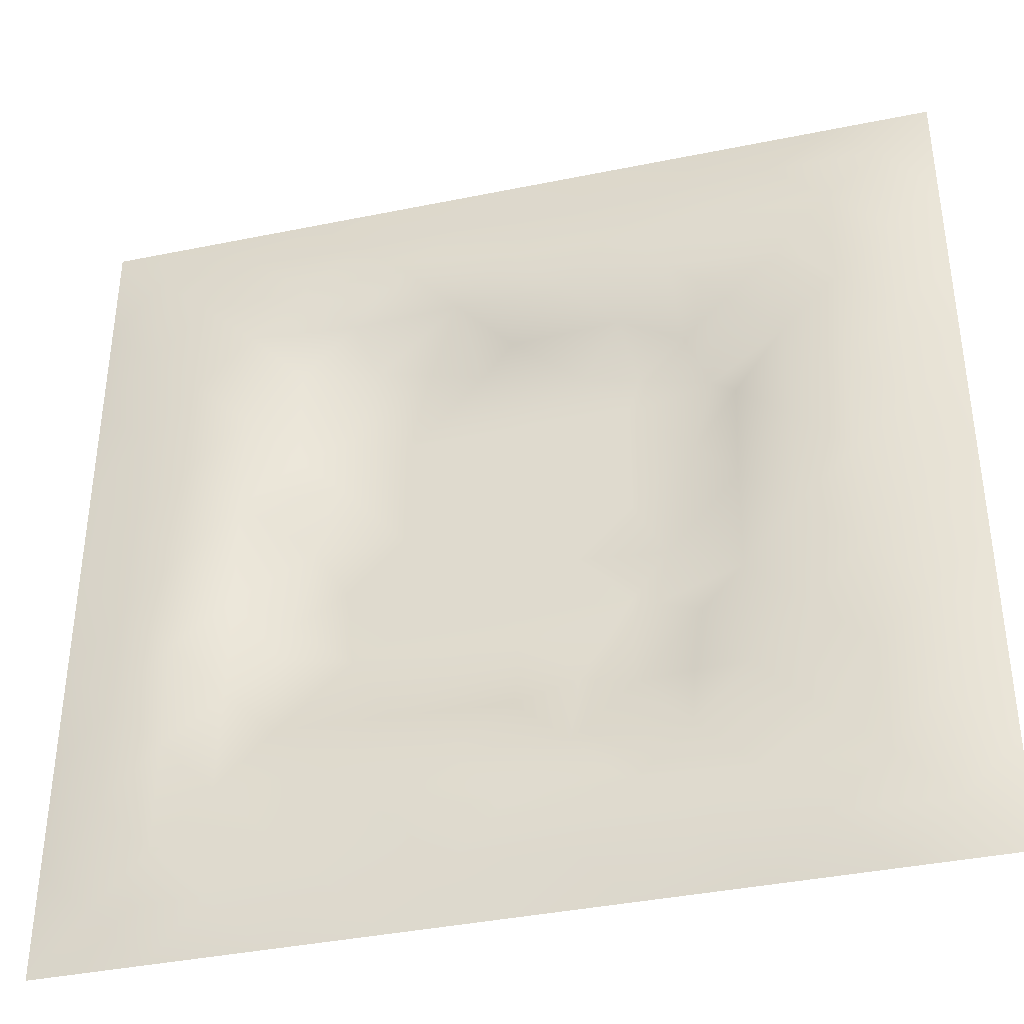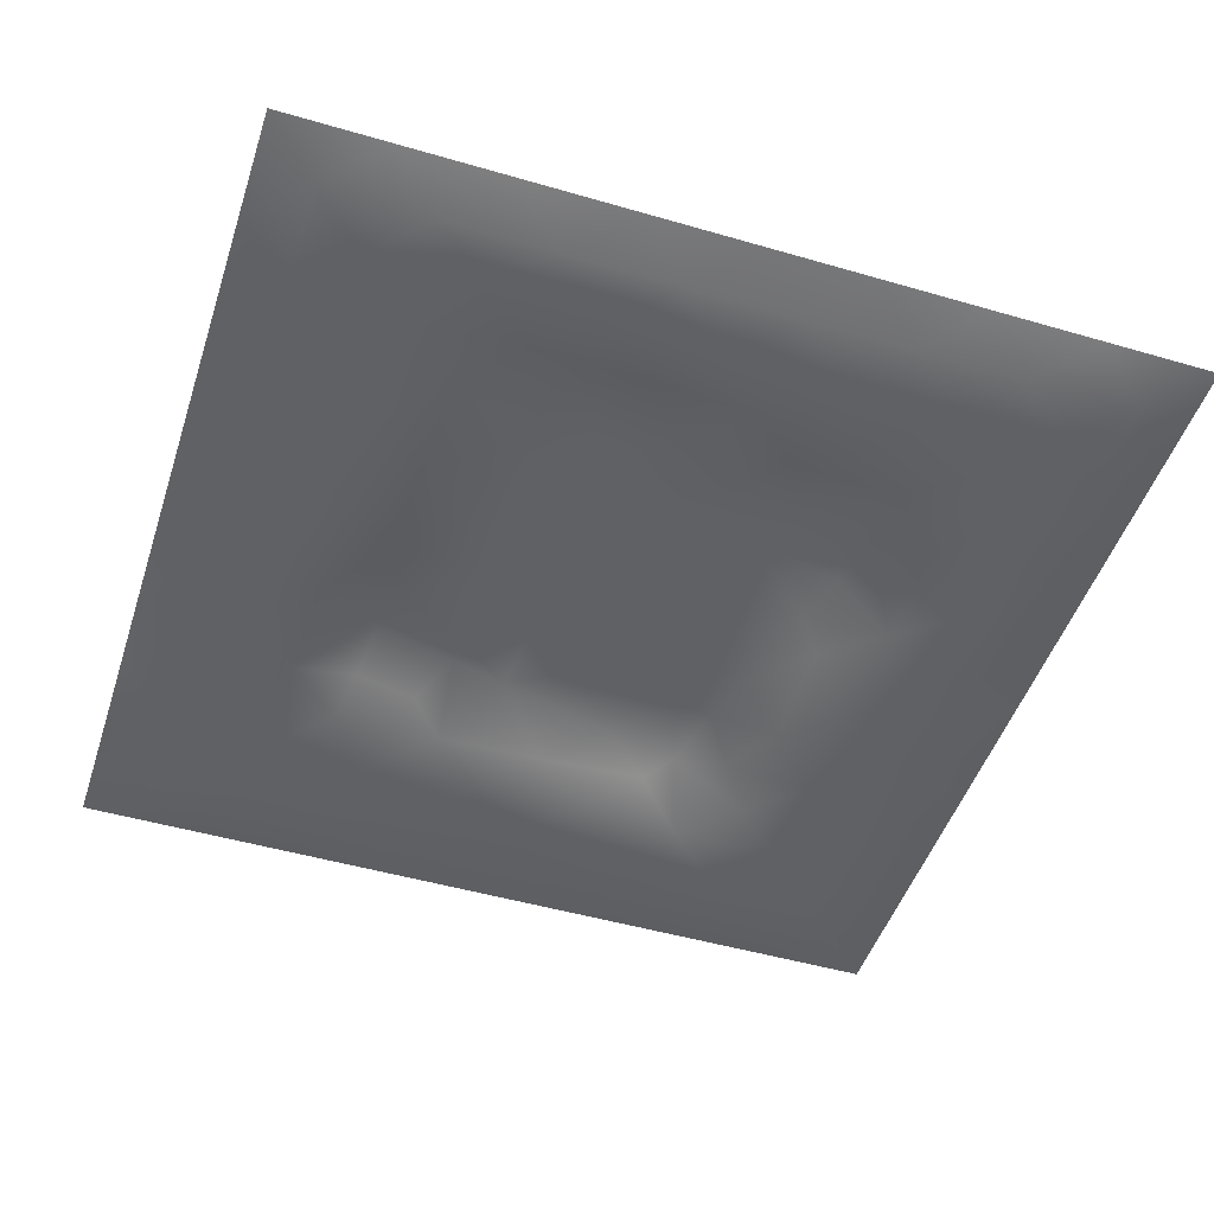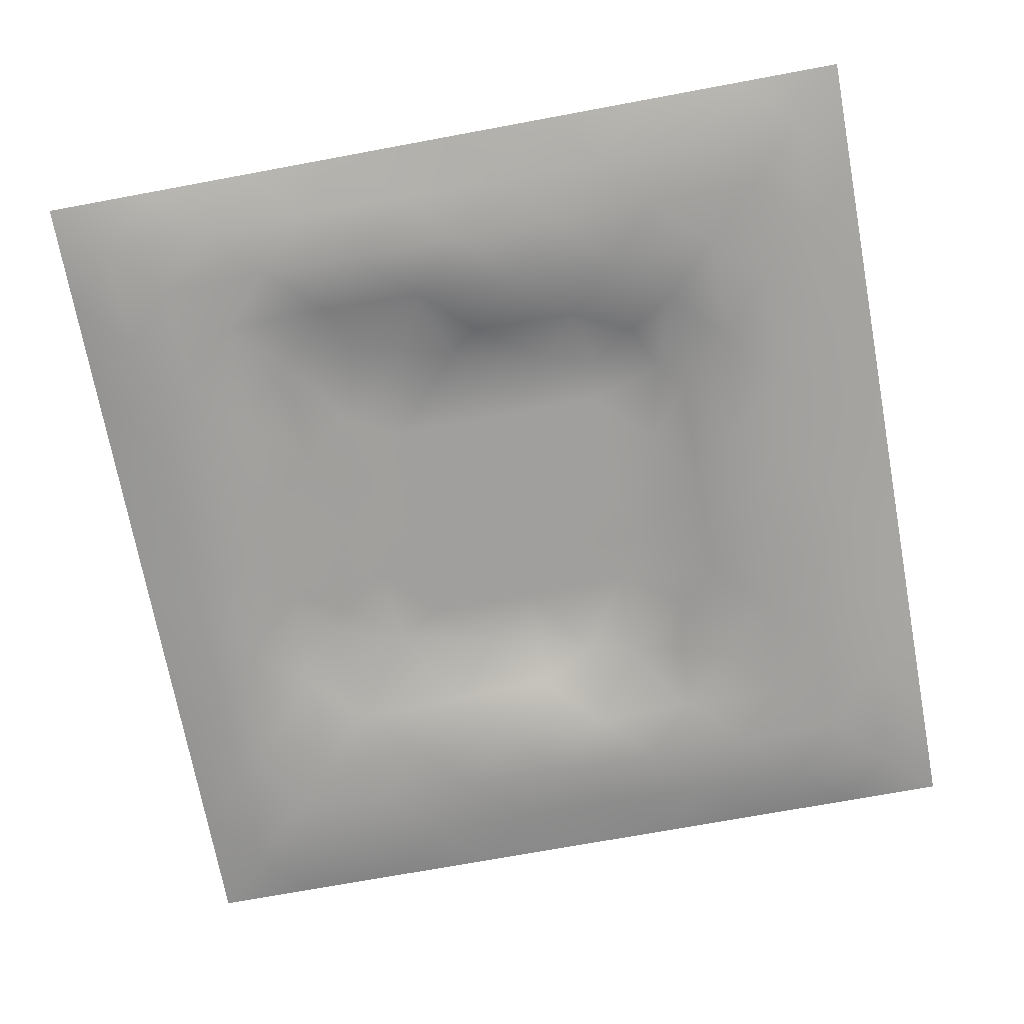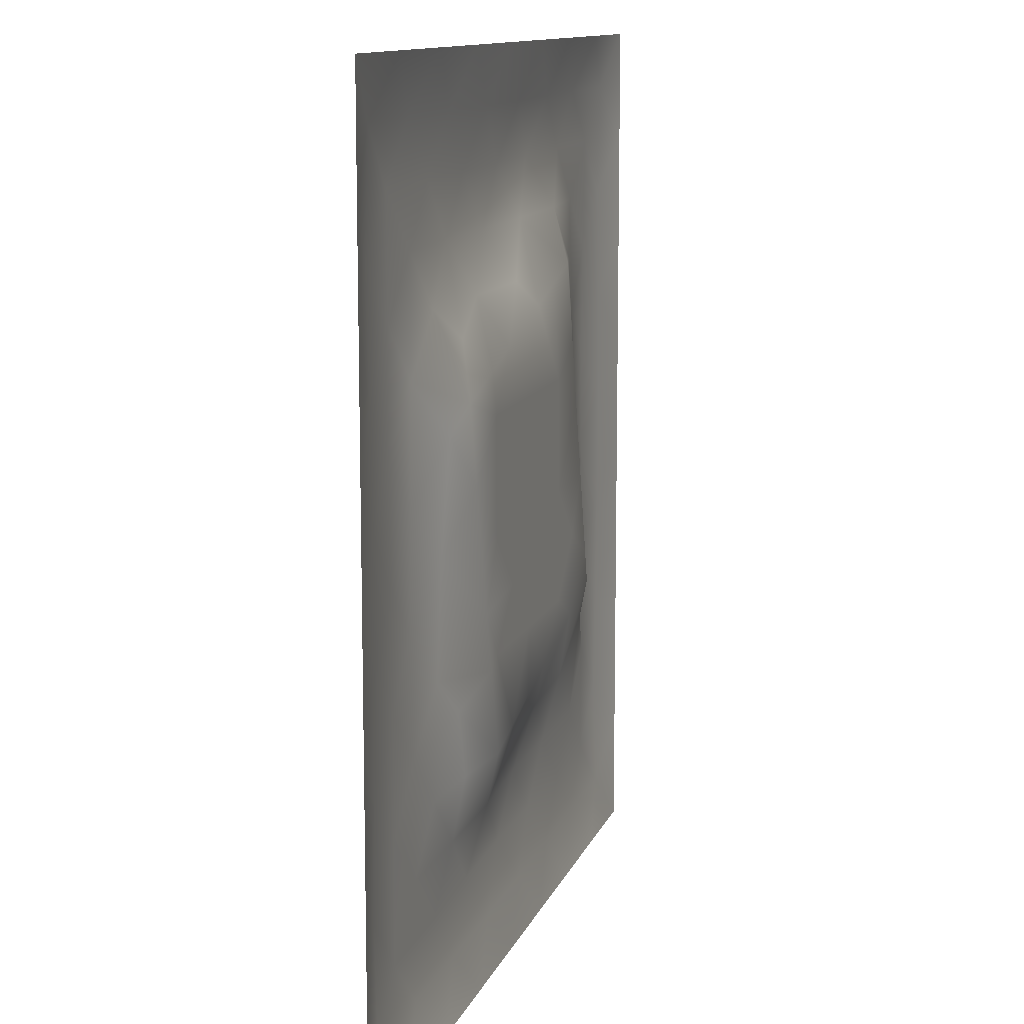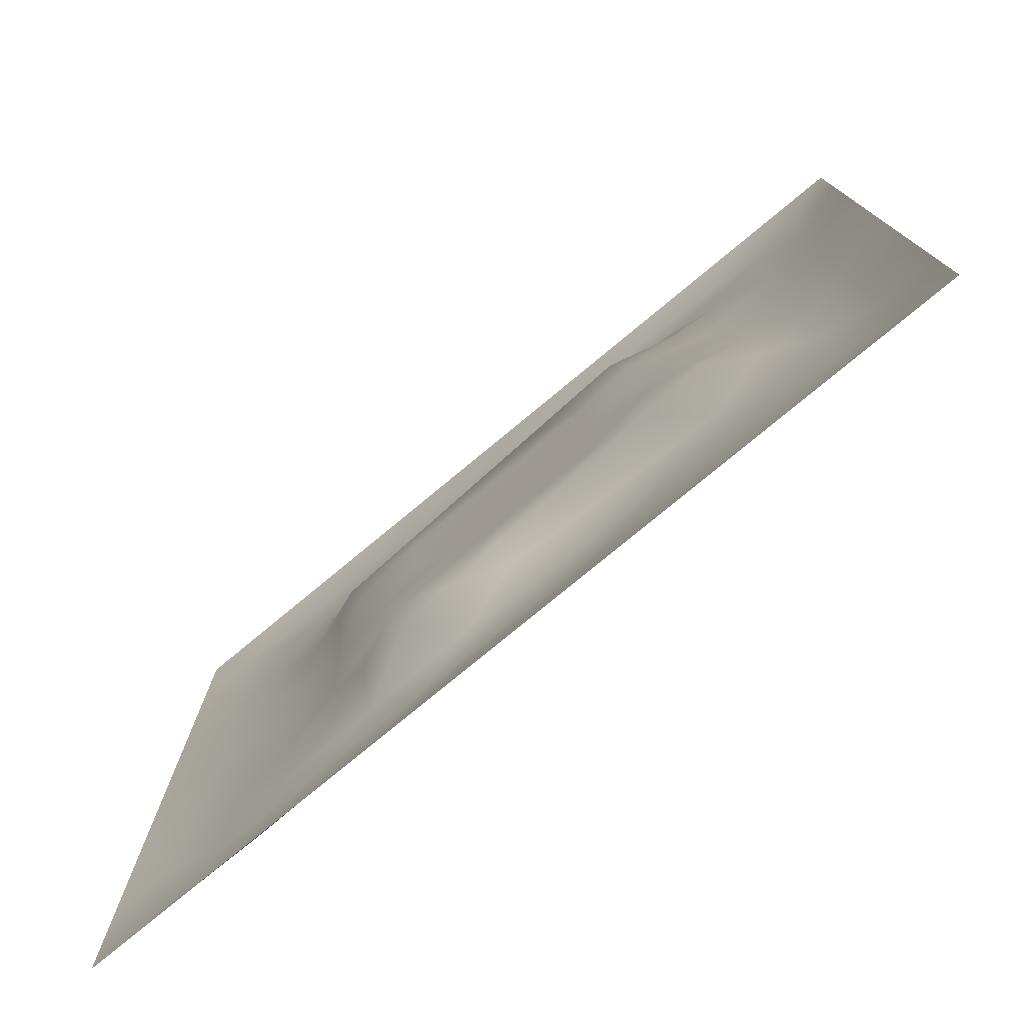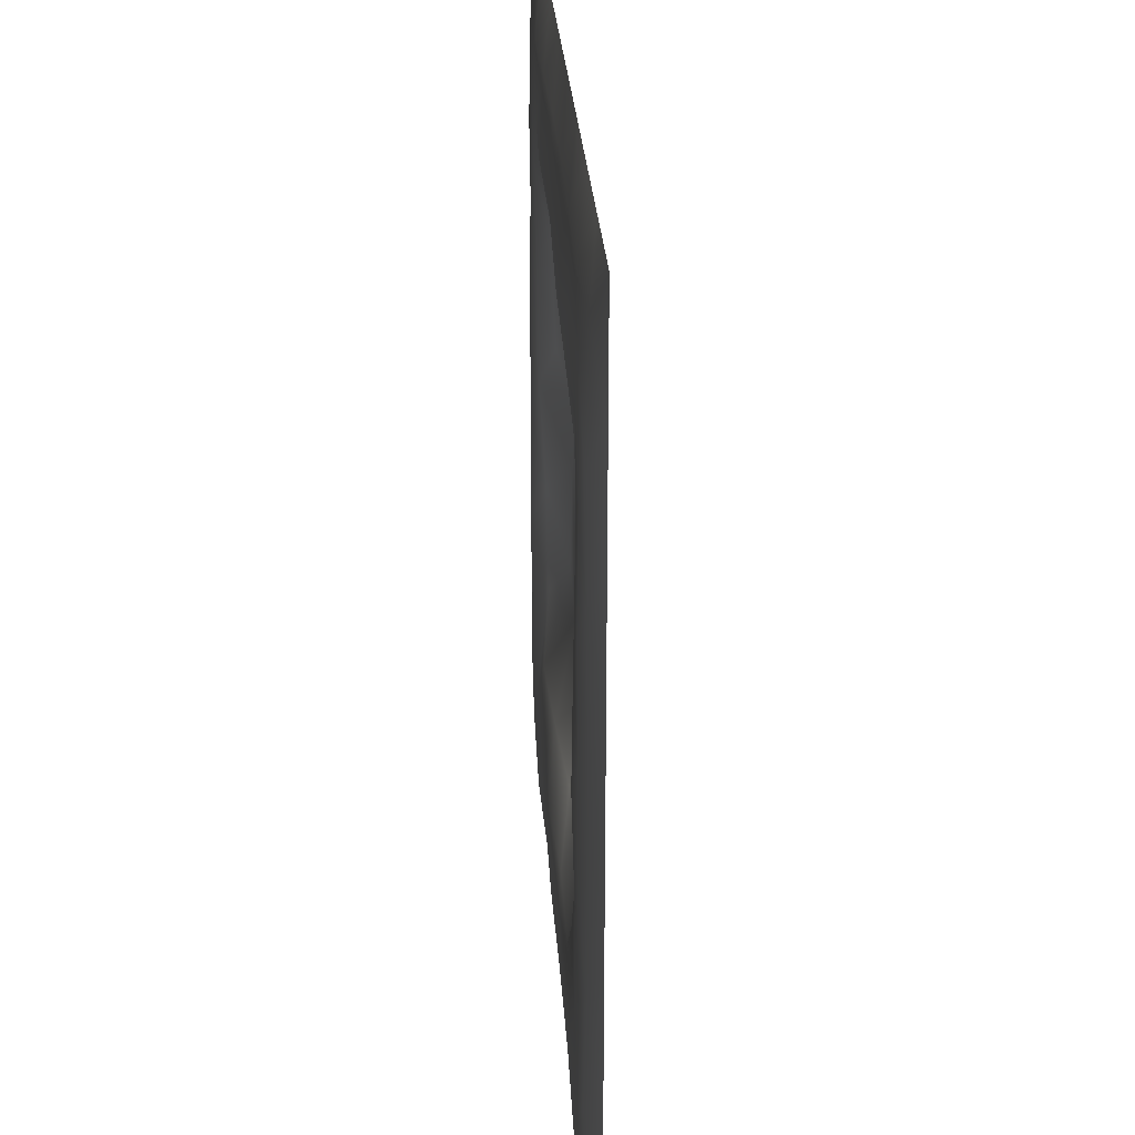
<metadata>
{"format":"obj","ext":"obj","renderer":"f3d","projection":"perspective","resolution":1024,"background":"white","views":[{"elev":-38.9,"azim":-165.6,"up":"+Y"},{"elev":-48.5,"azim":72.0,"up":"+Z"},{"elev":-71.4,"azim":-169.5,"up":"+Z"},{"elev":11.7,"azim":-74.5,"up":"+Y"},{"elev":-77.7,"azim":39.6,"up":"+Y"},{"elev":27.1,"azim":-93.6,"up":"+Y"}]}
</metadata>
<code>
v -0 0 -0
v 1 0 -0
v -0 1 0
v 1 1 0
v 0.4999 0.5 0.01978
v -0 0.5 0
v 0.5 1 0
v 1 0.5 0
v 0.5 -0 0
v 0.2497 0.7499 -0.009136
v 0.7504 0.7511 -0.001005
v 0.2503 0.2498 -0.01154
v 0.7508 0.2509 -0.009692
v 0.75 0 0
v 0.25 0 0
v 1 0.75 0
v 1 0.25 0
v 0.25 1 0
v 0.75 1 0
v 0 0.25 0
v 0 0.75 -0
v 0.4997 0.2502 0.002412
v 0.251 0.5004 -0.002797
v 0.5002 0.7502 0.005148
v 0.3513 0.3628 0.01994
v 0.8747 0.3748 -0.01725
v 0.6249 0.1255 -0.01494
v 0.6266 0.3738 0.01978
v 0.8756 0.1245 -0.01453
v 0.3749 0.125 -0.01597
v 0.1244 0.1244 -0.01434
v 0.3737 0.3734 0.01978
v 0.8746 0.625 -0.01659
v 0.6261 0.6266 0.01978
v 0.8755 0.8756 -0.01336
v 0.3751 0.8747 -0.01597
v 0.3731 0.6263 0.01978
v 0.1244 0.8756 -0.01469
v 0.1251 0.6251 -0.01508
v 0.6254 0.8747 -0.01884
v 0.1253 0.3751 -0.01346
v 0.2498 0.1244 -0.01321
v 0.8752 0.7502 -0.01489
v 0.8758 0.2497 -0.01486
v 0.2499 0.8753 -0.01455
v 0.7503 0.8756 -0.01544
v 0.1247 0.2499 -0.01294
v 0.1244 0.7503 -0.0142
v 0.3031 0.7142 0.004528
v 0.2483 0.6261 0.007628
v 0.7502 0.6257 0.004337
v 0.8743 0.4998 -0.0158
v 0.3583 0.675 0.01994
v 0.3744 0.7495 -0.001644
v 0 0.375 0
v 0.5003 0.8744 -0.01672
v 0.4997 0.6264 0.01979
v 0.2513 0.3747 -0.007763
v 0.1257 0.5002 -0.01388
v 0.3735 0.4999 0.01979
v 0.6253 0.2512 -0.004781
v 0.4998 0.1255 -0.01676
v 0.5001 0.3736 0.01979
v 0 0.625 0
v 0 0.875 0
v 0 0.125 0
v 0.625 1 0
v 0.875 1 0
v 0.125 1 0
v 0.375 1 0
v 1 0.375 0
v 1 0.125 0
v 1 0.875 0
v 1 0.625 0
v 0.375 0 0
v 0.125 0 0
v 0.875 0 0
v 0.625 0 0
v 0.7502 0.1249 -0.01249
v 0.6263 0.5001 0.01979
v 0.2997 0.5653 0.01993
v 0.062 0.3126 -0.01137
v 0.1888 0.4376 -0.01579
v 0.1879 0.3124 -0.01246
v 0.06248 0.4376 -0.009537
v 0.6875 0.9379 -0.01082
v 0.6881 0.8137 -0.002414
v 0.5627 0.9372 -0.008807
v 0.06187 0.6875 -0.01166
v 0.1875 0.6878 -0.01247
v 0.06242 0.5625 -0.009665
v 0.1873 0.9384 -0.0132
v 0.1871 0.8129 -0.01262
v 0.0619 0.9381 -0.01058
v 0.4366 0.5632 0.01979
v 0.5378 0.7208 0.01993
v 0.4377 0.8112 -0.01364
v 0.3124 0.812 -0.01514
v 0.4376 0.9373 -0.008763
v 0.9383 0.8127 -0.01284
v 0.8127 0.813 -0.01504
v 0.9381 0.9381 -0.01053
v 0.7056 0.5907 0.01993
v 0.563 0.5633 0.01979
v 0.4207 0.6909 0.01993
v 0.8113 0.5624 -0.009985
v 0.8119 0.6878 -0.01168
v 0.9373 0.5624 -0.009173
v 0.3104 0.2599 0.003217
v 0.562 0.3145 0.01993
v 0.4368 0.4367 0.01979
v 0.1873 0.06149 -0.01336
v 0.0619 0.06191 -0.01048
v 0.1872 0.1871 -0.0126
v 0.3125 0.06189 -0.01105
v 0.3123 0.1873 -0.01124
v 0.4375 0.06253 -0.008953
v 0.8127 0.06171 -0.0127
v 0.9381 0.06191 -0.0104
v 0.3349 0.4271 0.01993
v 0.5632 0.4369 0.01979
v 0.3165 0.4994 0.01993
v 0.5623 0.189 -0.01539
v 0.6877 0.1883 -0.01442
v 0.5624 0.06265 -0.008973
v 0.9381 0.3125 -0.01195
v 0.8142 0.312 -0.00059
v 0.9375 0.4374 -0.01009
v 0.3126 0.9379 -0.01063
v 0.4331 0.2816 0.01993
v 0.813 0.1874 -0.01357
v 0.7537 0.4024 0.01993
v 0.6874 0.06222 -0.01033
v 0.6897 0.437 0.01978
v 0.9386 0.1872 -0.01365
v 0.437 0.1883 -0.009954
v 0.06157 0.1873 -0.01332
v 0.7285 0.5011 0.01993
v 0.9377 0.6875 -0.01026
v 0.6806 0.3448 0.01993
v 0.06145 0.8127 -0.01383
v 0.8127 0.9385 -0.01315
v 0.1888 0.563 -0.01414
v 0.5632 0.8118 -0.008071
v 0.8124 0.4369 -0.003057
v 0.3757 0.2668 0.01994
v 0.2768 0.6542 0.01994
v 0.7632 0.3658 0.01994
v 0.6642 0.7532 0.01994
v 0.6879 0.6601 0.01993
v 0.4976 0.298 0.01993
v 0.2979 0.3313 -2e-05
v 0.6012 0.737 0.01994
f 1 113 66
f 31 137 113
f 11 101 87
f 112 31 113
f 138 145 106
f 106 52 33
f 124 13 61
f 84 41 47
f 137 66 113
f 75 115 15
f 12 152 84
f 12 114 116
f 101 35 46
f 76 113 1
f 76 112 113
f 15 112 76
f 115 112 15
f 30 115 117
f 108 33 52
f 75 117 115
f 115 30 42
f 42 116 114
f 51 150 103
f 116 30 136
f 122 23 120
f 54 98 49
f 42 112 115
f 58 84 152
f 48 90 93
f 60 120 111
f 53 147 37
f 46 87 101
f 101 43 35
f 104 80 34
f 10 49 98
f 83 58 23
f 49 53 54
f 117 62 30
f 132 134 140
f 62 123 136
f 77 2 119
f 77 119 118
f 71 128 126
f 142 46 35
f 63 28 121
f 119 29 118
f 148 140 13
f 125 27 62
f 135 72 17
f 136 30 62
f 58 120 23
f 60 122 120
f 127 44 26
f 120 25 32
f 146 116 136
f 58 152 25
f 120 32 111
f 22 130 136
f 130 63 32
f 127 145 148
f 82 47 41
f 45 98 36
f 82 137 47
f 10 93 90
f 26 126 128
f 62 117 125
f 20 137 82
f 38 92 94
f 20 66 137
f 55 20 82
f 69 94 92
f 143 90 39
f 8 108 128
f 141 48 38
f 24 144 97
f 65 141 94
f 114 31 42
f 38 94 141
f 92 18 69
f 97 54 24
f 151 110 63
f 11 107 101
f 29 119 135
f 143 59 83
f 104 34 57
f 43 101 107
f 129 45 36
f 27 124 123
f 85 41 59
f 78 125 9
f 70 129 99
f 83 59 41
f 129 70 18
f 36 99 129
f 93 38 48
f 38 45 92
f 52 128 108
f 65 94 3
f 72 135 119
f 94 69 3
f 39 90 48
f 21 141 65
f 18 92 129
f 6 91 64
f 105 24 54
f 93 45 38
f 89 39 48
f 50 90 143
f 45 129 92
f 9 125 117
f 64 89 21
f 55 82 85
f 6 85 91
f 59 91 85
f 41 85 82
f 6 55 85
f 23 143 83
f 59 39 91
f 151 130 22
f 143 39 59
f 118 29 79
f 29 44 131
f 32 146 130
f 58 83 84
f 119 2 72
f 44 126 26
f 130 151 63
f 138 103 80
f 10 98 93
f 21 89 141
f 105 53 37
f 148 13 127
f 79 133 118
f 118 133 14
f 81 147 50
f 100 35 43
f 109 146 152
f 48 141 89
f 78 133 125
f 62 27 123
f 37 147 81
f 40 144 87
f 49 10 147
f 25 120 58
f 5 95 111
f 110 151 22
f 57 37 95
f 37 57 105
f 27 125 133
f 121 5 111
f 130 146 136
f 123 22 136
f 17 126 135
f 41 84 83
f 53 49 147
f 60 111 95
f 28 134 80
f 104 95 5
f 28 140 134
f 24 105 96
f 57 95 104
f 24 96 144
f 132 140 148
f 134 132 138
f 45 93 98
f 110 28 63
f 106 103 138
f 9 117 75
f 26 128 52
f 54 97 98
f 111 32 63
f 123 61 22
f 99 36 56
f 80 104 5
f 135 44 29
f 126 17 71
f 109 12 116
f 146 109 116
f 13 124 131
f 103 150 34
f 36 98 97
f 60 81 122
f 12 84 114
f 122 81 23
f 107 11 51
f 150 51 11
f 87 149 11
f 12 109 152
f 14 133 78
f 140 110 61
f 107 106 33
f 44 135 126
f 51 103 106
f 143 23 50
f 81 50 23
f 121 80 5
f 63 121 111
f 121 28 80
f 77 118 14
f 52 106 145
f 103 34 80
f 131 79 29
f 13 131 127
f 25 146 32
f 124 27 79
f 139 33 108
f 107 33 43
f 133 79 27
f 44 127 131
f 139 43 33
f 10 90 147
f 96 105 57
f 140 28 110
f 51 106 107
f 50 147 90
f 97 56 36
f 86 46 142
f 112 42 31
f 40 46 86
f 74 139 108
f 100 43 139
f 137 31 47
f 114 47 31
f 88 40 86
f 16 100 139
f 102 35 100
f 68 142 102
f 88 99 56
f 142 35 102
f 53 105 54
f 95 37 60
f 19 86 142
f 88 56 40
f 144 40 56
f 47 114 84
f 81 60 37
f 87 46 40
f 110 22 61
f 57 34 96
f 144 56 97
f 61 13 140
f 64 91 89
f 145 127 26
f 67 88 86
f 7 99 88
f 7 70 99
f 67 7 88
f 19 67 86
f 68 19 142
f 73 102 100
f 4 68 102
f 73 4 102
f 16 73 100
f 74 16 139
f 8 74 108
f 39 89 91
f 152 146 25
f 116 42 30
f 134 138 80
f 61 123 124
f 145 26 52
f 79 131 124
f 128 71 8
f 149 150 11
f 132 148 145
f 145 138 132
f 153 149 144
f 144 149 87
f 96 153 144
f 153 96 34
f 149 153 150
f 34 150 153

</code>
